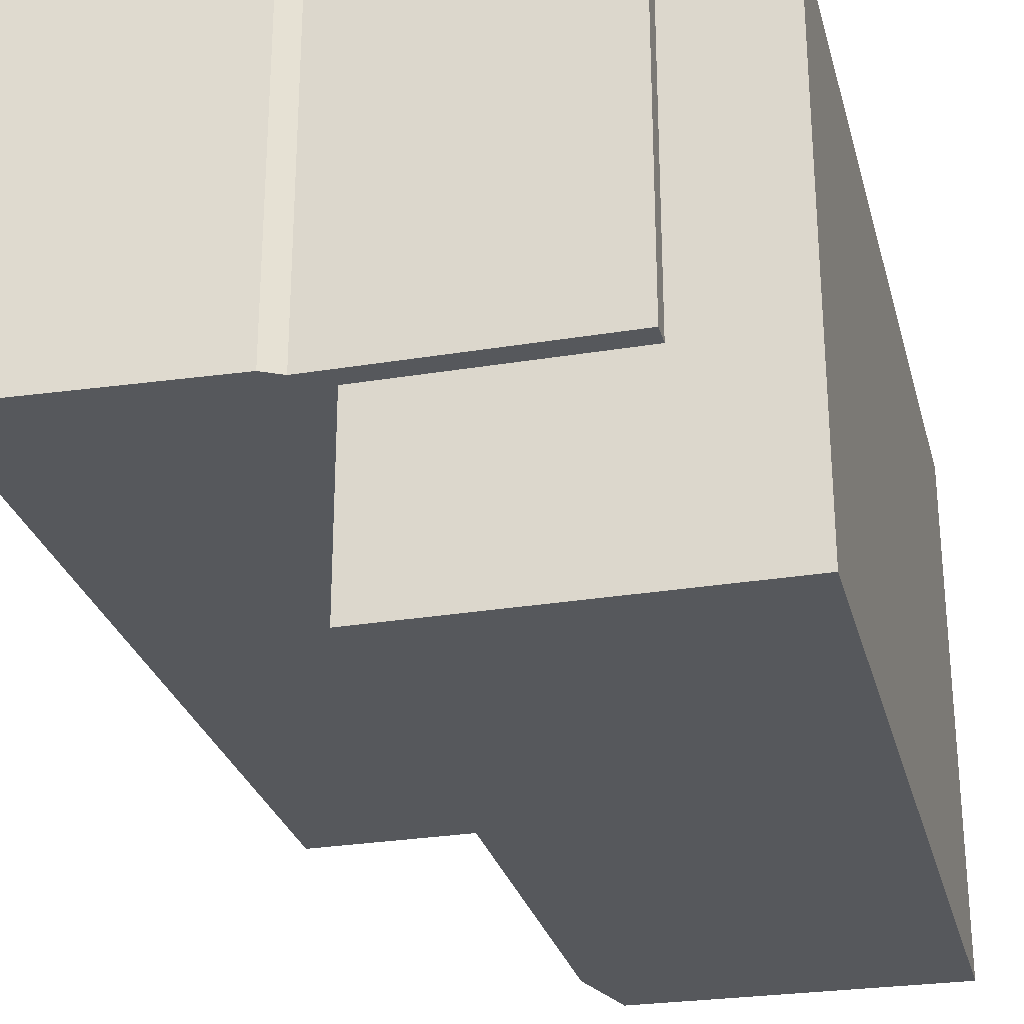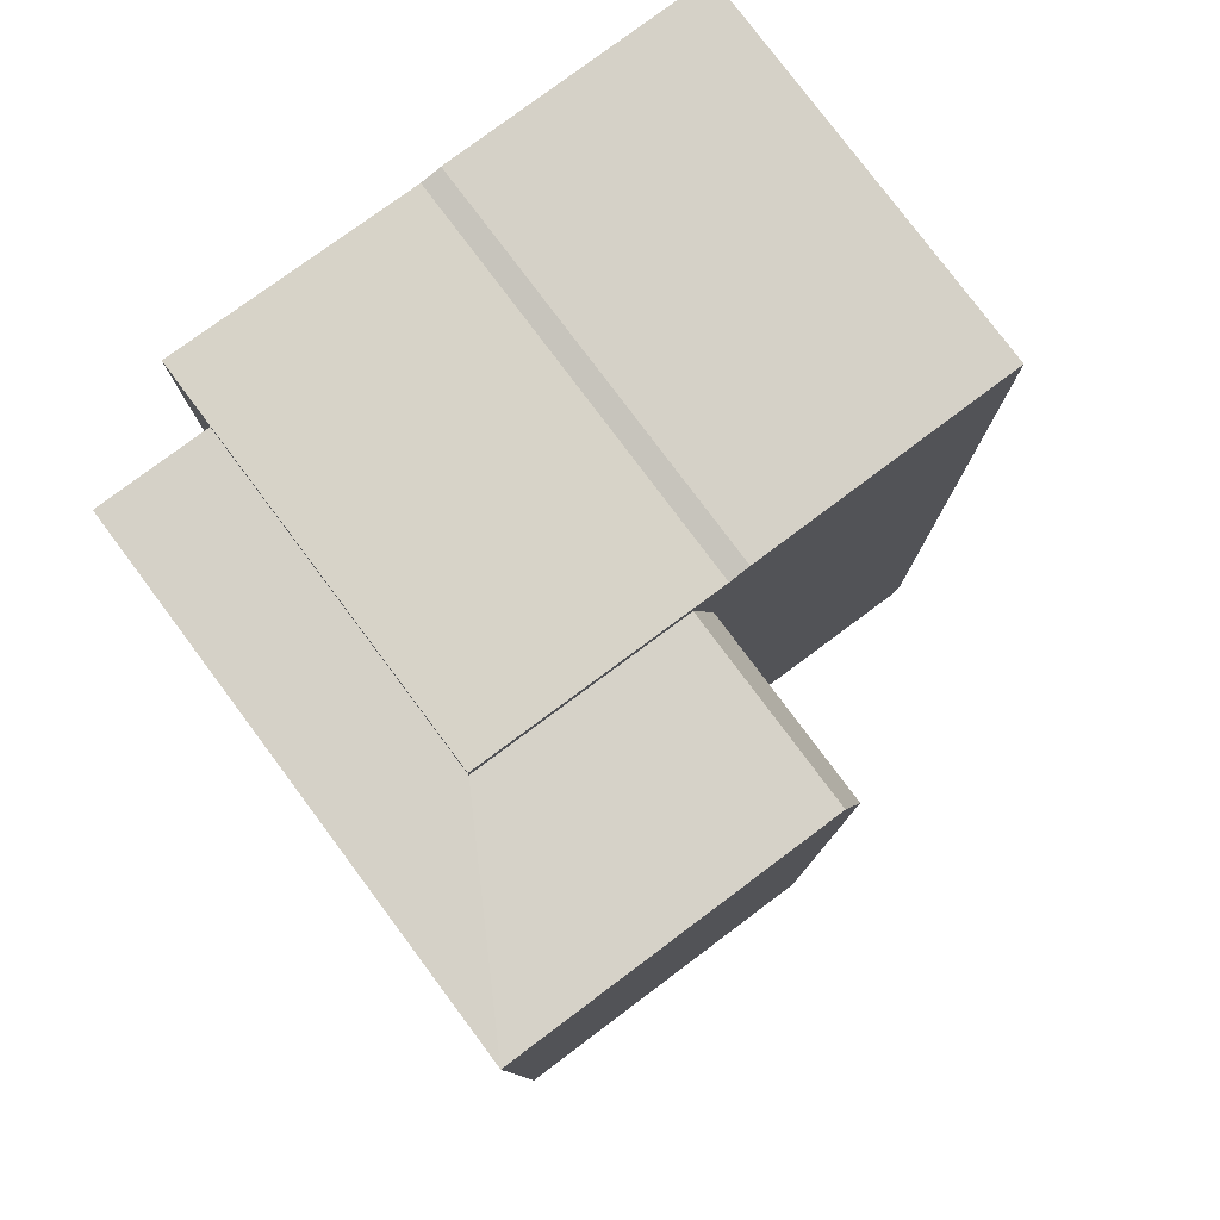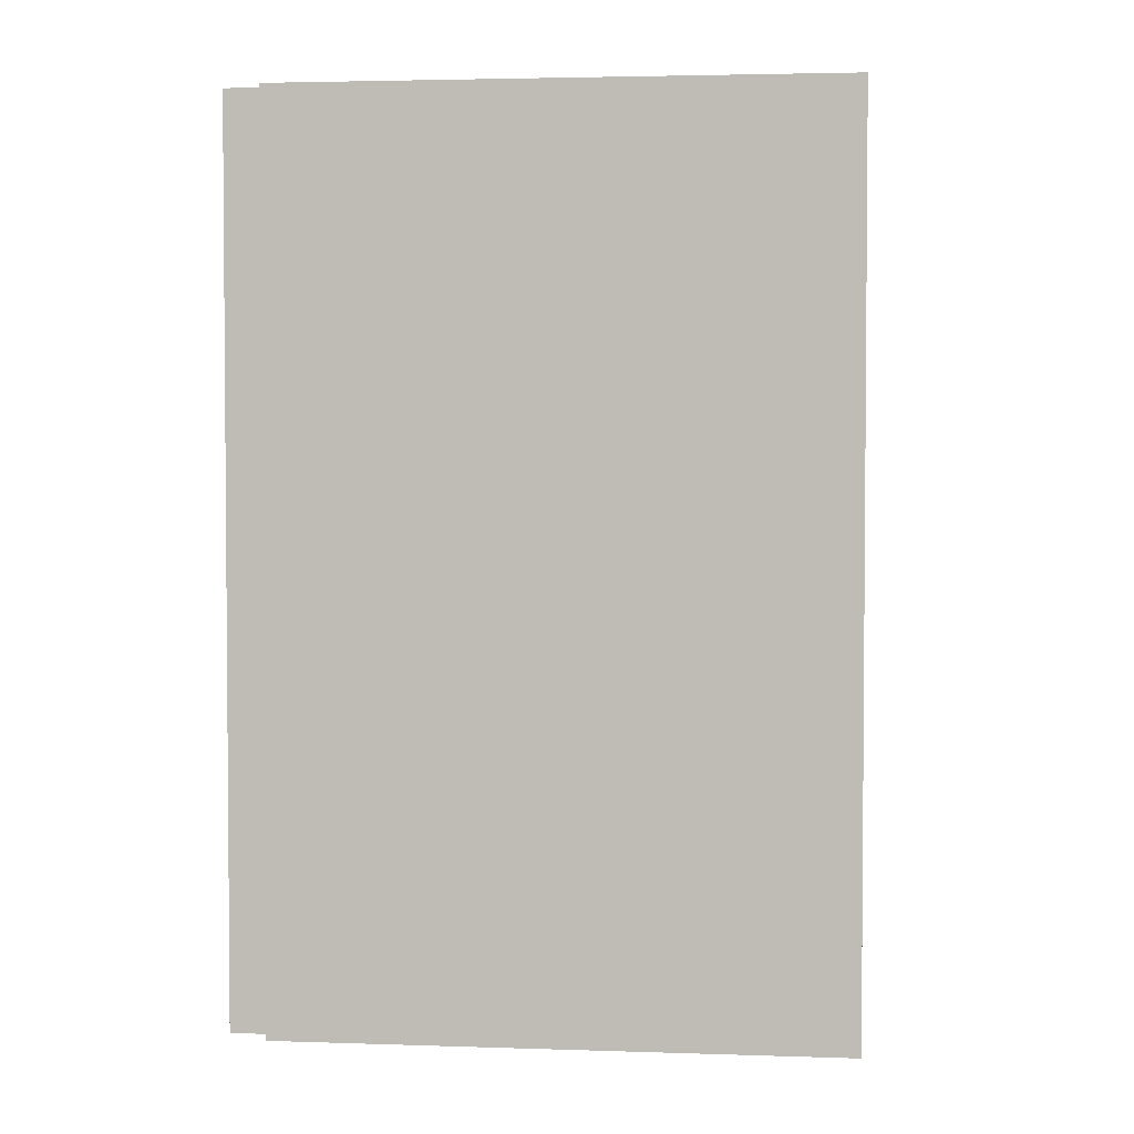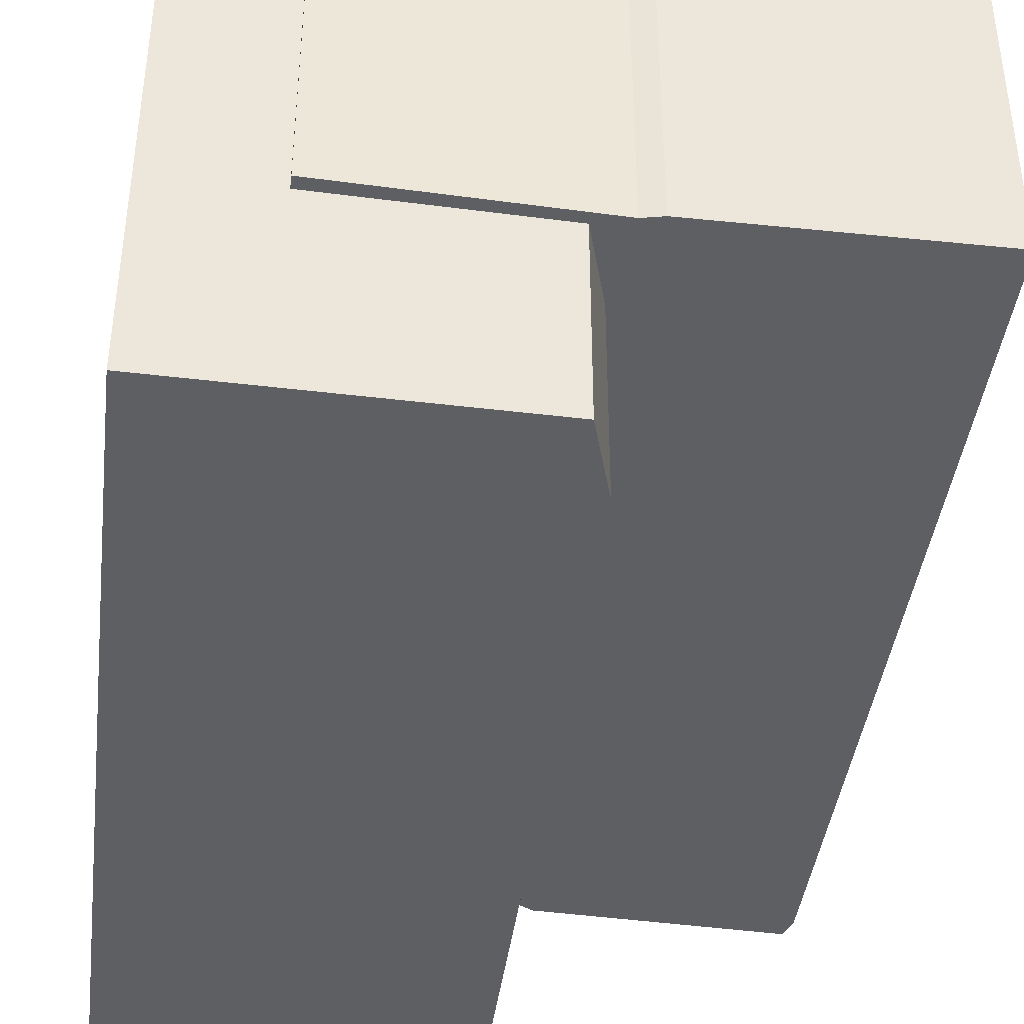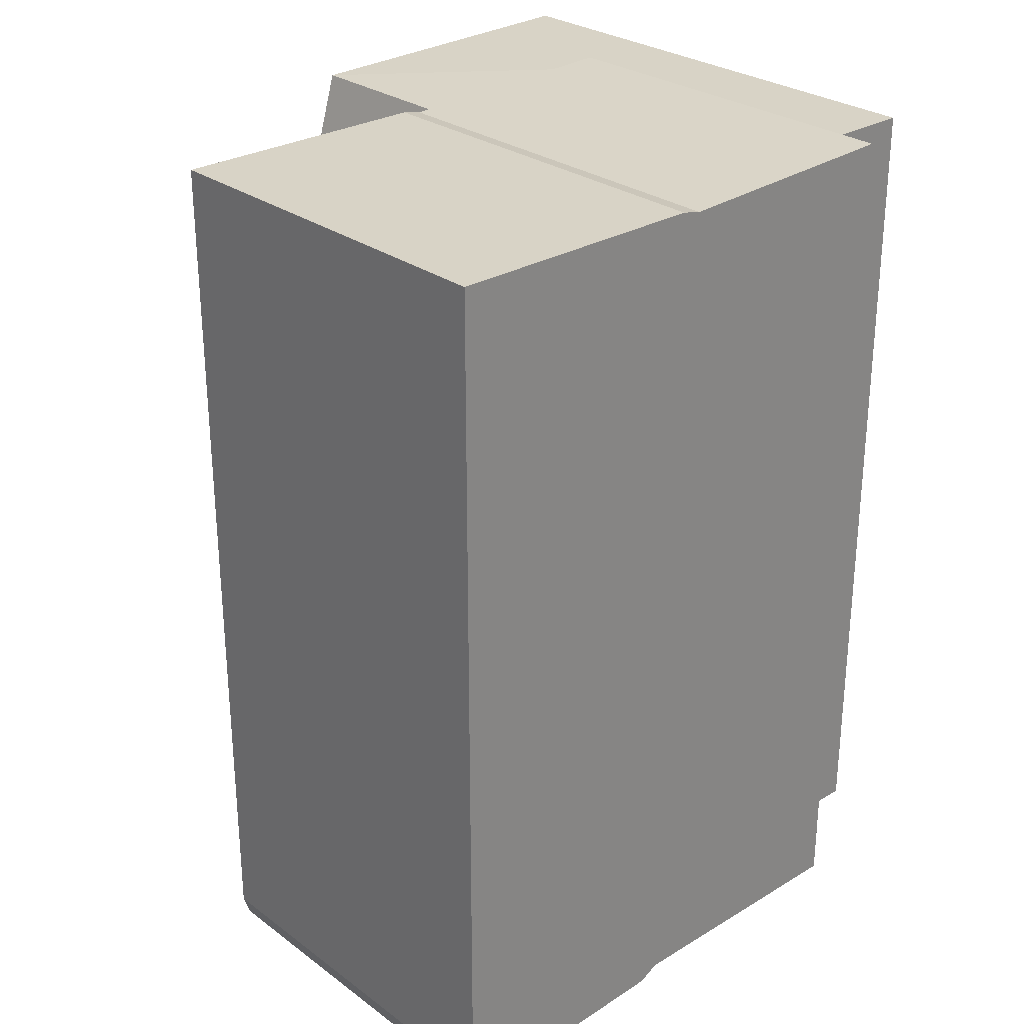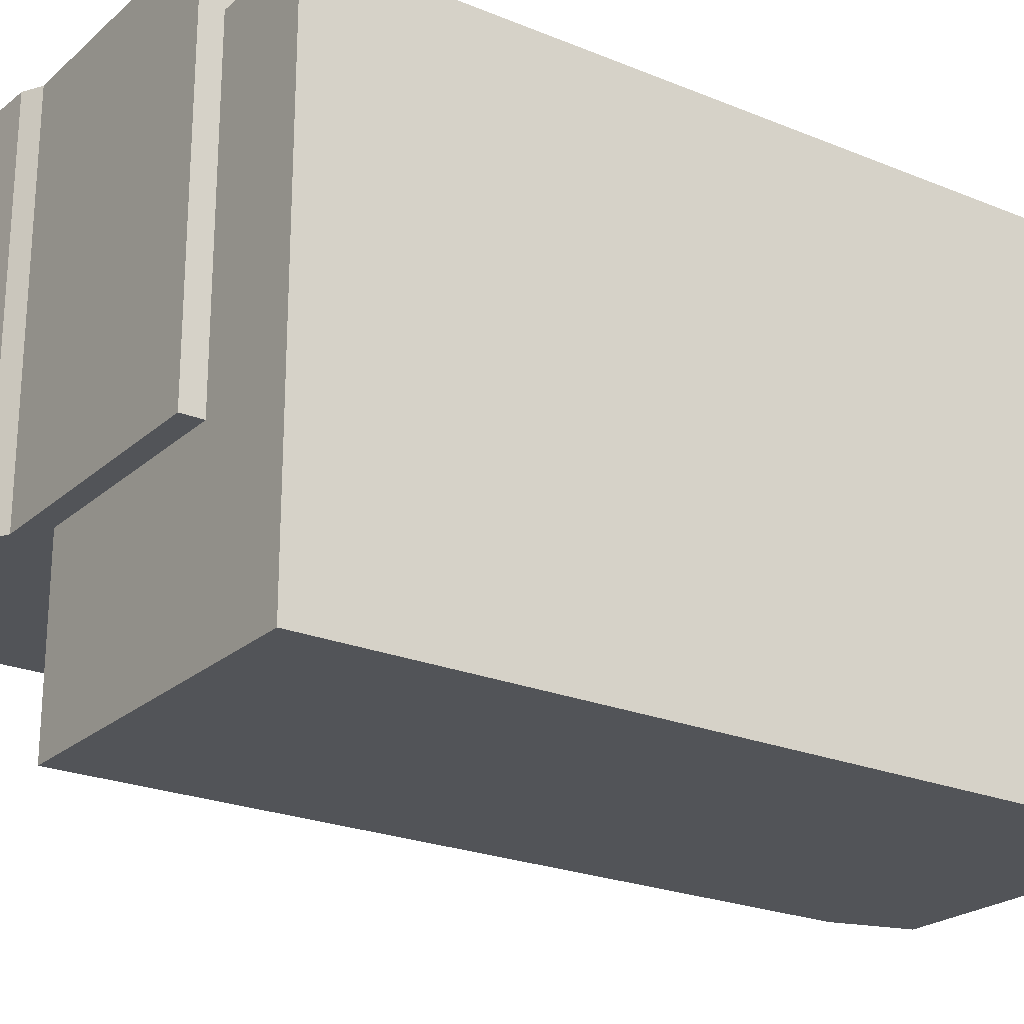
<metadata>
{"format":"obj","ext":"obj","renderer":"f3d","projection":"perspective","resolution":1024,"background":"white","views":[{"elev":-27.9,"azim":14.1,"up":"+Z"},{"elev":79.2,"azim":143.2,"up":"+Y"},{"elev":3.1,"azim":96.7,"up":"+Y"},{"elev":-41.3,"azim":172.9,"up":"+Z"},{"elev":28.1,"azim":-42.2,"up":"+Y"},{"elev":-23.3,"azim":55.2,"up":"+Z"}]}
</metadata>
<code>
g Mesh20
v -342 329.9 -657.5
v -381.8 328.5 -657.5
v -381.8 328.5 -693.2
v -321.3 329.9 -693.2
v -342 329.9 -657.5
v -381.8 328.5 -693.2
v -381.8 328.5 -657.5
v -342 329.9 -657.5
v -381.8 328.5 -693.2
v -342 329.9 -657.5
v -321.3 329.9 -693.2
v -381.8 328.5 -693.2
v -392 331.1 -582.4
v -442 331.1 -582.4
v -442 331.1 -657.5
v -392 331.1 -657.5
v -442 331.1 -582.4
v -392 331.1 -582.4
v -442 331.1 -657.5
v -392 331.1 -657.5
v -442 331.1 -657.5
v -442 331.1 -582.4
v -442 166.5 -582.4
v -442 166.5 -657.5
v -442 331.1 -582.4
v -442 331.1 -657.5
v -442 166.5 -582.4
v -442 166.5 -657.5
v -442 331.1 -582.4
v -392 331.1 -582.4
v -388.2 330.3 -582.4
v -442 166.5 -582.4
v -342 332.2 -582.4
v -392 166.5 -582.4
v -342 166.5 -582.4
v -395.6 164.5 -582.4
v -440.6 162.5 -582.4
v -392 331.1 -582.4
v -442 331.1 -582.4
v -388.2 330.3 -582.4
v -442 166.5 -582.4
v -342 332.2 -582.4
v -392 166.5 -582.4
v -342 166.5 -582.4
v -395.6 164.5 -582.4
v -440.6 162.5 -582.4
v -388.2 330.3 -582.4
v -392 331.1 -582.4
v -392 331.1 -657.5
v -388.2 330.3 -657.5
v -392 331.1 -582.4
v -388.2 330.3 -582.4
v -392 331.1 -657.5
v -388.2 330.3 -657.5
v -388.2 330.3 -657.5
v -392 331.1 -657.5
v -442 331.1 -657.5
v -381.8 328.5 -657.5
v -342 329.9 -657.5
v -342 332.2 -657.5
v -386.2 313.8 -657.5
v -386.2 170.7 -657.5
v -392 166.5 -657.5
v -442 166.5 -657.5
v -342 166.5 -657.5
v -342 170.7 -657.5
v -395.6 164.5 -657.5
v -440.6 162.5 -657.5
v -440.6 162.5 -657.5
v -442 166.5 -657.5
v -395.6 164.5 -657.5
v -392 166.5 -657.5
v -442 331.1 -657.5
v -386.2 170.7 -657.5
v -342 166.5 -657.5
v -342 170.7 -657.5
v -386.2 313.8 -657.5
v -381.8 328.5 -657.5
v -388.2 330.3 -657.5
v -392 331.1 -657.5
v -342 329.9 -657.5
v -342 332.2 -657.5
v -395.6 164.5 -657.5
v -440.6 162.5 -657.5
v -440.6 162.5 -582.4
v -395.6 164.5 -582.4
v -440.6 162.5 -657.5
v -395.6 164.5 -657.5
v -440.6 162.5 -582.4
v -395.6 164.5 -582.4
v -440.6 162.5 -582.4
v -440.6 162.5 -657.5
v -442 166.5 -657.5
v -442 166.5 -582.4
v -442 166.5 -582.4
v -442 166.5 -657.5
v -440.6 162.5 -582.4
v -440.6 162.5 -657.5
v -395.6 164.5 -582.4
v -392 166.5 -582.4
v -392 166.5 -657.5
v -395.6 164.5 -657.5
v -395.6 164.5 -657.5
v -392 166.5 -657.5
v -395.6 164.5 -582.4
v -392 166.5 -582.4
v -342 166.5 -657.5
v -392 166.5 -657.5
v -392 166.5 -582.4
v -342 166.5 -582.4
v -392 166.5 -657.5
v -342 166.5 -657.5
v -392 166.5 -582.4
v -342 166.5 -582.4
v -342 332.2 -657.5
v -342 329.9 -657.5
v -342 329.9 -594
v -342 332.2 -582.4
v -342 170.7 -594
v -342 166.5 -582.4
v -342 166.5 -657.5
v -342 170.7 -657.5
v -342 329.9 -657.5
v -342 332.2 -657.5
v -342 329.9 -594
v -342 332.2 -582.4
v -342 170.7 -594
v -342 166.5 -582.4
v -342 166.5 -657.5
v -342 170.7 -657.5
v -321.3 329.9 -594
v -342 329.9 -594
v -342 329.9 -657.5
v -321.3 329.9 -693.2
v -342 329.9 -594
v -321.3 329.9 -594
v -342 329.9 -657.5
v -321.3 329.9 -693.2
v -321.3 329.9 -594
v -321.3 329.9 -693.2
v -321.3 170.7 -693.2
v -321.3 170.7 -594
v -321.3 170.7 -594
v -321.3 170.7 -693.2
v -321.3 329.9 -594
v -321.3 329.9 -693.2
v -321.3 329.9 -594
v -321.3 170.7 -594
v -342 170.7 -594
v -342 329.9 -594
v -321.3 170.7 -594
v -321.3 329.9 -594
v -342 170.7 -594
v -342 329.9 -594
v -342 170.7 -594
v -321.3 170.7 -594
v -321.3 170.7 -693.2
v -342 170.7 -657.5
v -386.2 170.7 -657.5
v -386.2 170.7 -693.2
v -386.2 170.7 -693.2
v -321.3 170.7 -693.2
v -386.2 170.7 -657.5
v -342 170.7 -657.5
v -342 170.7 -594
v -321.3 170.7 -594
v -386.2 170.7 -657.5
v -386.2 170.7 -693.2
v -386.2 313.8 -693.2
v -386.2 313.8 -657.5
v -386.2 313.8 -657.5
v -386.2 313.8 -693.2
v -386.2 170.7 -657.5
v -386.2 170.7 -693.2
v -342 332.2 -582.4
v -388.2 330.3 -582.4
v -388.2 330.3 -657.5
v -342 332.2 -657.5
v -388.2 330.3 -582.4
v -342 332.2 -582.4
v -388.2 330.3 -657.5
v -342 332.2 -657.5
v -321.3 329.9 -693.2
v -381.8 328.5 -693.2
v -386.2 313.8 -693.2
v -321.3 170.7 -693.2
v -386.2 170.7 -693.2
v -386.2 170.7 -693.2
v -386.2 313.8 -693.2
v -321.3 170.7 -693.2
v -321.3 329.9 -693.2
v -381.8 328.5 -693.2
v -386.2 313.8 -657.5
v -386.2 313.8 -693.2
v -381.8 328.5 -693.2
v -381.8 328.5 -657.5
v -381.8 328.5 -657.5
v -381.8 328.5 -693.2
v -386.2 313.8 -657.5
v -386.2 313.8 -693.2
g Mesh20_0
f 3 2 1
f 6 5 4
f 9 8 7
f 12 11 10
f 15 14 13
f 13 16 15
f 19 18 17
f 18 19 20
f 23 22 21
f 21 24 23
f 27 26 25
f 26 27 28
f 31 30 29
f 29 32 31
f 33 31 32
f 33 32 34
f 34 35 33
f 36 34 32
f 32 37 36
f 40 39 38
f 39 40 41
f 42 41 40
f 42 43 41
f 43 42 44
f 45 41 43
f 41 45 46
f 49 48 47
f 47 50 49
f 53 52 51
f 52 53 54
f 57 56 55
f 57 55 58
f 55 59 58
f 59 55 60
f 57 58 61
f 57 61 62
f 57 62 63
f 64 57 63
f 62 65 63
f 65 62 66
f 64 63 67
f 67 68 64
f 71 70 69
f 70 71 72
f 70 72 73
f 73 72 74
f 74 72 75
f 75 76 74
f 73 74 77
f 73 77 78
f 73 78 79
f 73 79 80
f 79 78 81
f 81 82 79
f 85 84 83
f 83 86 85
f 89 88 87
f 88 89 90
f 93 92 91
f 91 94 93
f 97 96 95
f 96 97 98
f 101 100 99
f 99 102 101
f 105 104 103
f 104 105 106
f 109 108 107
f 107 110 109
f 113 112 111
f 112 113 114
f 117 116 115
f 117 115 118
f 118 119 117
f 119 118 120
f 120 121 119
f 121 122 119
f 125 124 123
f 125 126 124
f 126 125 127
f 127 128 126
f 128 127 129
f 129 127 130
f 133 132 131
f 131 134 133
f 137 136 135
f 136 137 138
f 141 140 139
f 139 142 141
f 145 144 143
f 144 145 146
f 149 148 147
f 147 150 149
f 153 152 151
f 152 153 154
f 157 156 155
f 157 155 158
f 157 158 159
f 159 160 157
f 163 162 161
f 162 163 164
f 162 164 165
f 162 165 166
f 169 168 167
f 167 170 169
f 173 172 171
f 172 173 174
f 177 176 175
f 175 178 177
f 181 180 179
f 180 181 182
f 185 184 183
f 185 183 186
f 186 187 185
f 190 189 188
f 189 190 191
f 189 191 192
f 195 194 193
f 193 196 195
f 199 198 197
f 198 199 200

</code>
